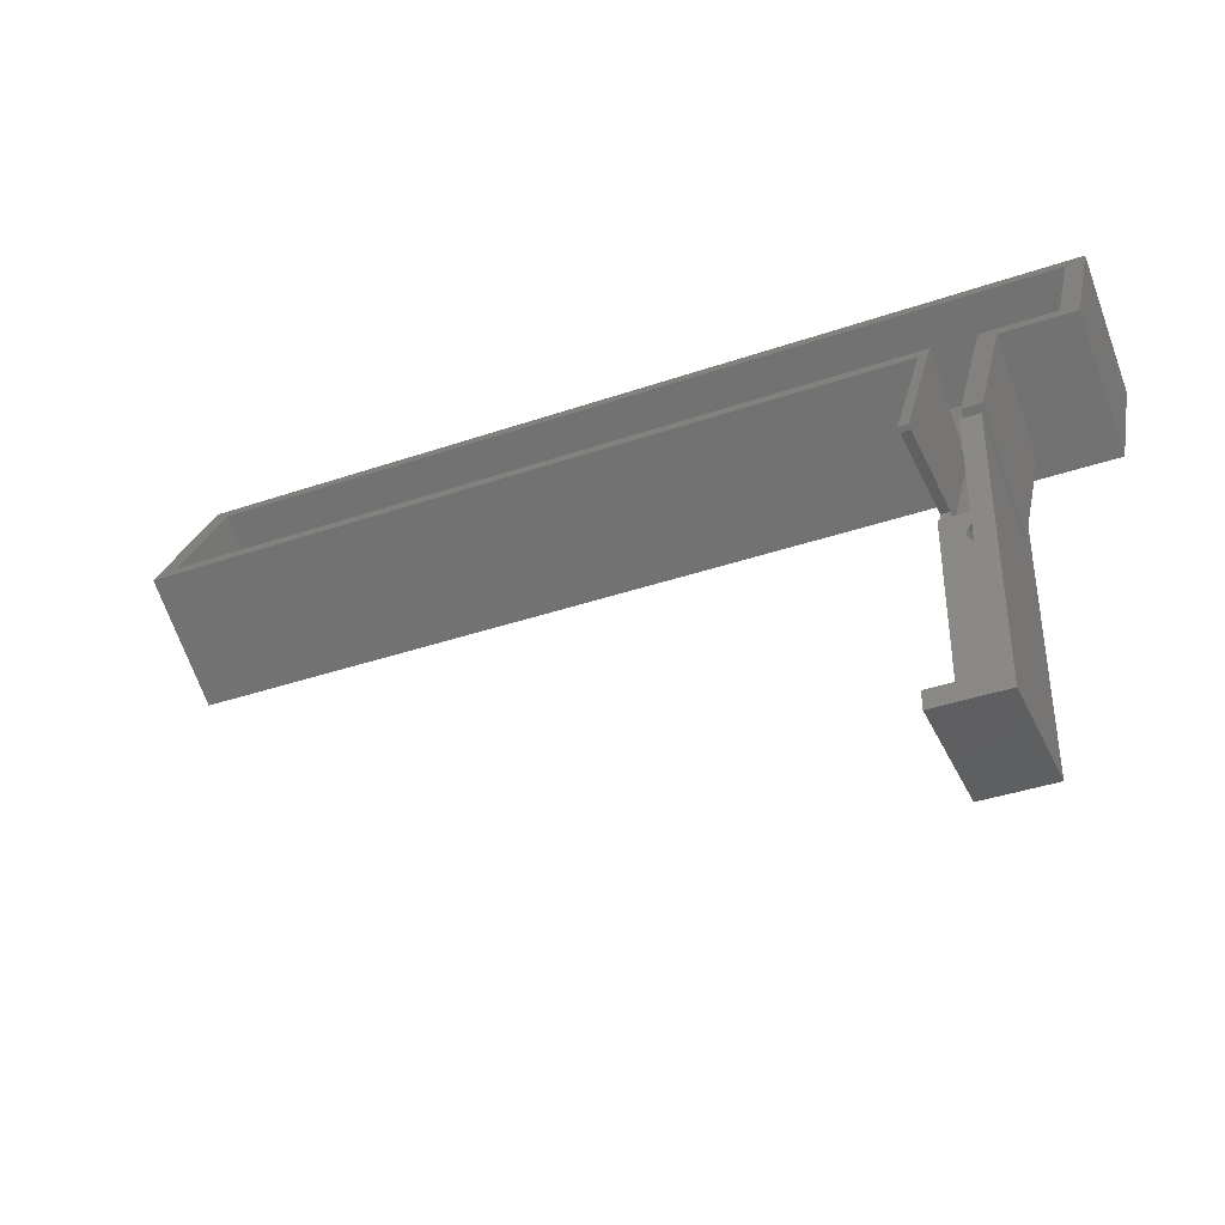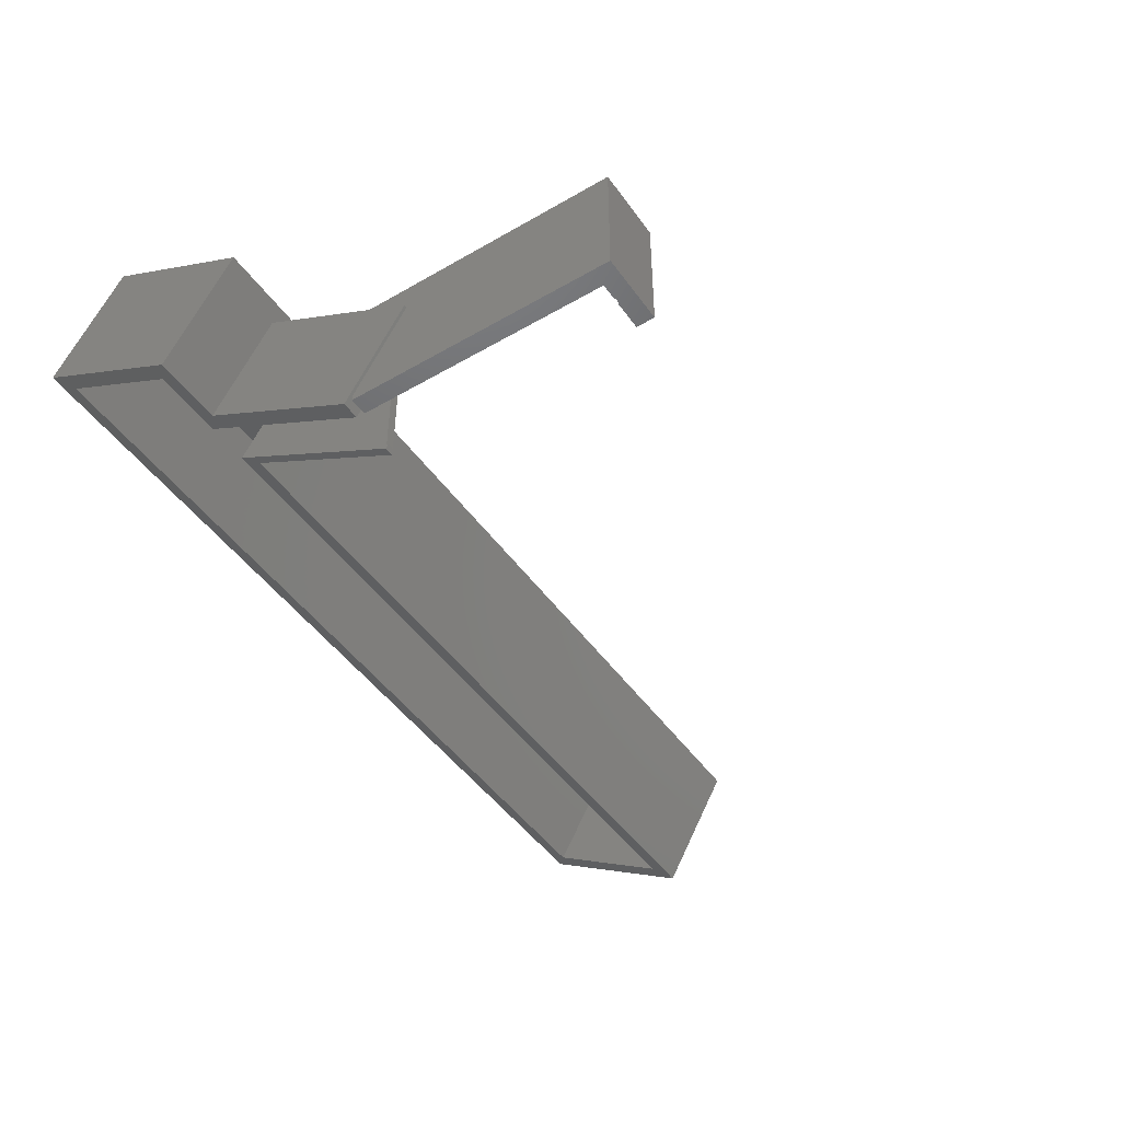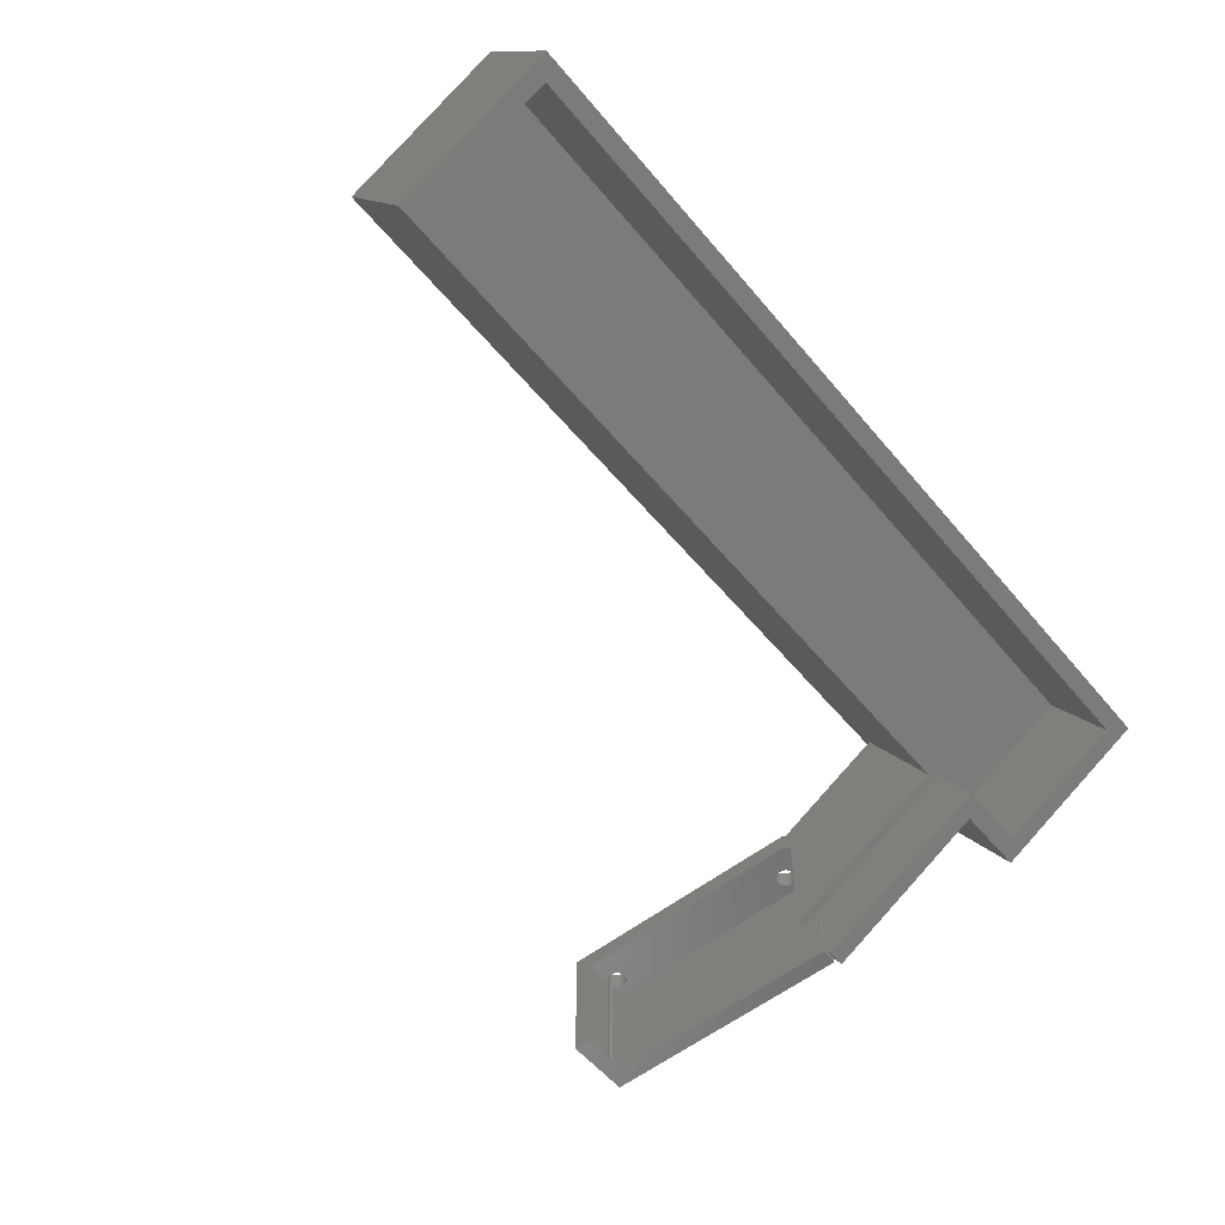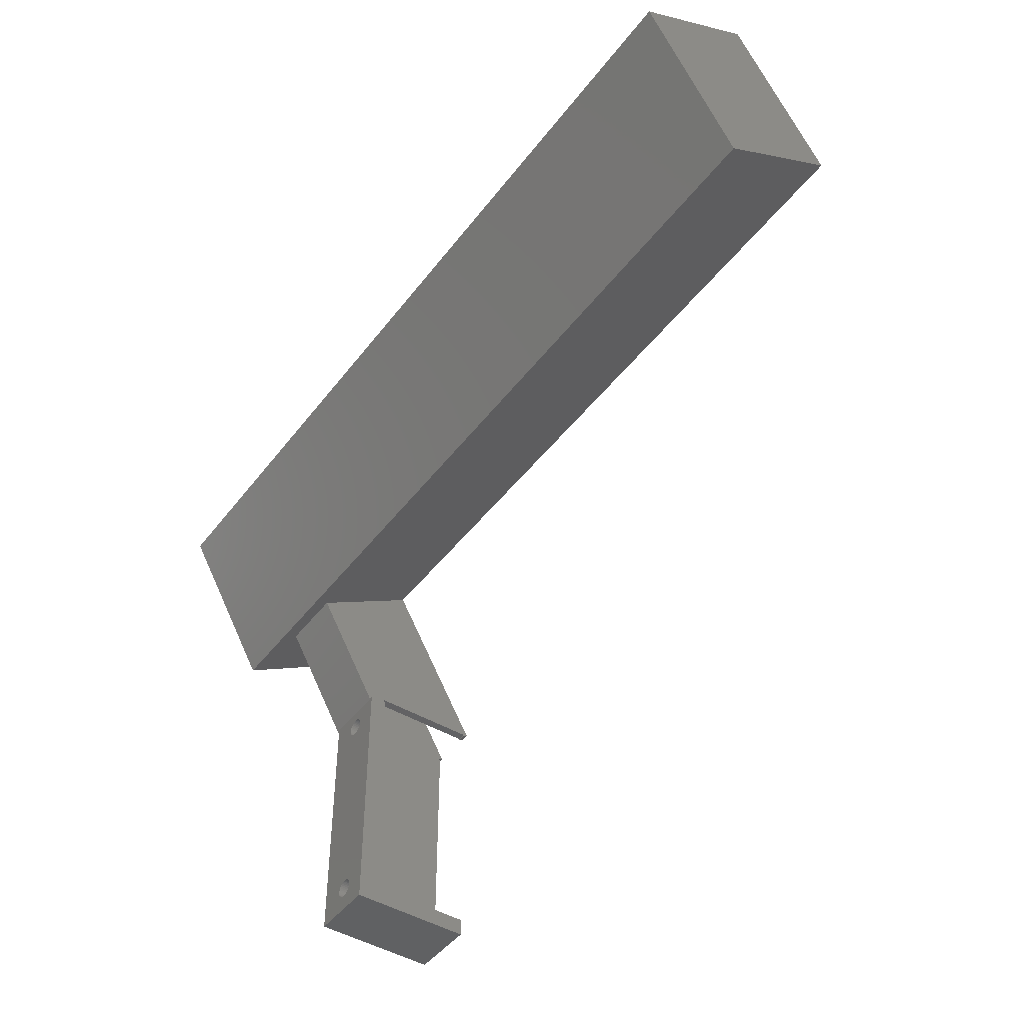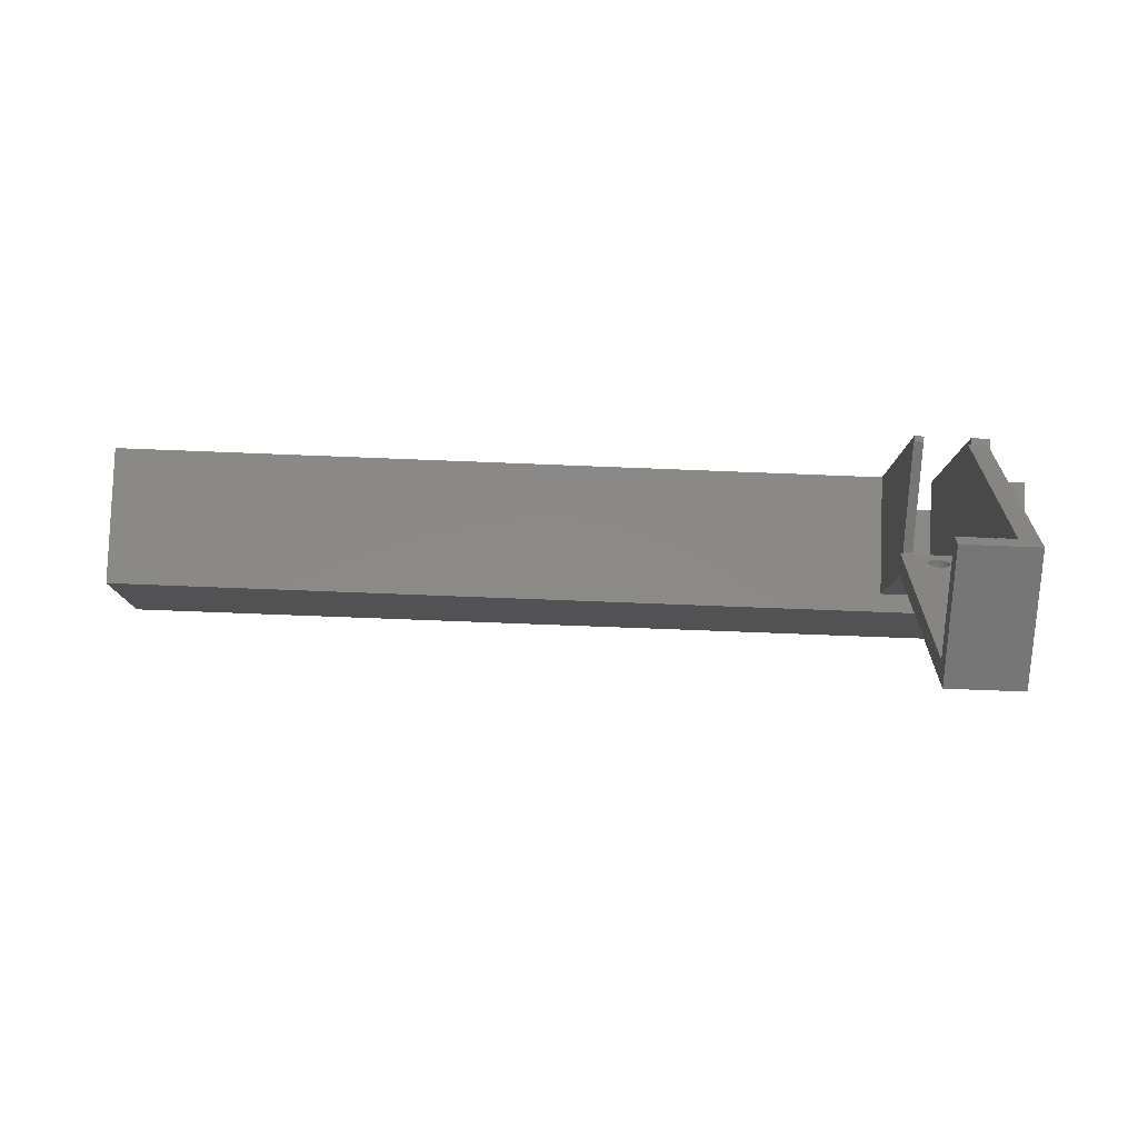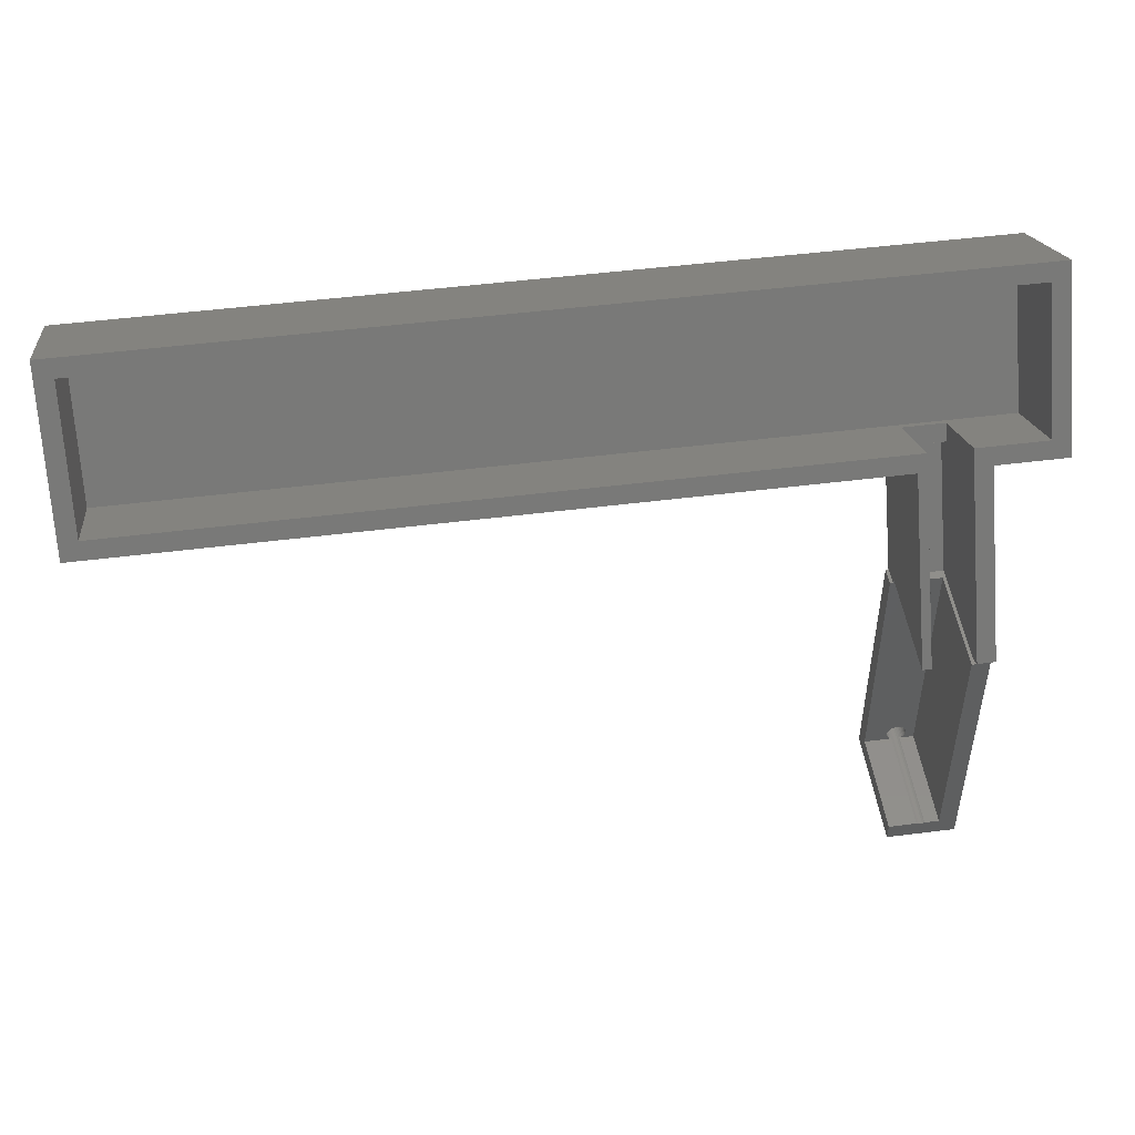
<metadata>
{"format":"stl","ext":"stl","renderer":"f3d","projection":"perspective","resolution":1024,"background":"white","views":[{"elev":-39.0,"azim":-156.8,"up":"+Y"},{"elev":-46.9,"azim":-56.6,"up":"+Z"},{"elev":-56.3,"azim":129.2,"up":"+Z"},{"elev":-45.5,"azim":55.2,"up":"+Y"},{"elev":-69.2,"azim":177.7,"up":"+Y"},{"elev":48.6,"azim":171.9,"up":"+Y"}]}
</metadata>
<code>
# stl→obj: 210 verts, 424 faces
v -50.08 33.71 11
v -50.08 43.53 33.99
v -50.08 51.03 21
v -50.08 26.21 23.99
v 49.92 26.21 23.99
v 49.92 43.53 33.99
v 49.92 33.71 11
v 49.92 51.03 21
v -42.08 33.71 11
v -40.08 15.53 0.5
v -42.08 15.53 0.5
v -40.08 35.45 12
v -48.08 35.45 12
v -48.08 49.3 20
v -34.33 15.53 0.5
v -35.33 15.53 0.5
v -34.33 33.71 11
v 47.92 35.45 12
v -35.33 35.45 12
v 47.92 49.3 20
v -34.33 27.21 22.26
v -42.08 27.21 22.26
v -40.08 28.71 19.66
v -35.33 27.71 21.39
v -40.08 27.71 21.39
v -35.33 28.71 19.66
v -48.08 43.81 29.52
v -48.08 29.95 21.52
v 47.92 43.81 29.52
v 47.92 29.95 21.52
v -35.33 30.45 20.66
v -40.08 30.45 20.66
v -40.08 14.88 13.98
v -40.08 14.88 1.629
v -35.33 15.24 1
v -35.33 15.46 1
v -35.33 15.46 13
v -35.33 14.88 13.98
v -35.33 14.88 13
v -42.08 9.027 11.76
v -41.75 14.64 15
v -34.33 14.64 15
v -41.75 9.027 11.76
v -34.33 15.46 13
v -34.33 15.46 1
v -34.33 14.88 15
v -34.33 15.24 1
v -34.33 14.88 13
v -41.75 14.88 1.629
v -41.75 14.88 1
v -41.75 -14.88 1
v -41.75 -14.88 15
v -36.67 11.82 15
v -36.59 12 15
v -34 14.88 15
v -36.54 -11.68 15
v -36.52 -11.88 15
v -36.59 -11.5 15
v -36.67 -11.32 15
v -36.78 11.67 15
v -36.78 -11.17 15
v -36.92 11.53 15
v -36.92 -11.03 15
v -37.08 11.42 15
v -37.08 -10.92 15
v -37.25 11.34 15
v -37.25 -10.84 15
v -37.43 11.29 15
v -37.43 -10.79 15
v -37.62 11.28 15
v -37.62 -10.78 15
v -37.82 11.29 15
v -37.82 -10.79 15
v -38 11.34 15
v -38 -10.84 15
v -38.17 11.42 15
v -38.17 -10.92 15
v -38.33 11.53 15
v -38.33 -11.03 15
v -38.47 11.67 15
v -38.47 -11.17 15
v -38.58 11.82 15
v -38.66 12 15
v -38.58 -11.32 15
v -38.71 12.18 15
v -38.73 12.38 15
v -38.66 -11.5 15
v -36.54 12.57 15
v -36.52 12.38 15
v -36.59 12.75 15
v -36.67 12.93 15
v -36.78 13.08 15
v -36.92 13.22 15
v -37.08 13.33 15
v -37.25 13.41 15
v -37.43 13.46 15
v -37.62 13.47 15
v -37.82 13.46 15
v -38.71 -11.68 15
v -38.71 12.57 15
v -38.66 12.75 15
v -38.58 12.93 15
v -38.47 13.08 15
v -38.33 13.22 15
v -38.17 13.33 15
v -38 13.41 15
v -36.54 12.18 15
v -34 -14.88 15
v -36.54 -12.07 15
v -36.59 -12.25 15
v -36.67 -12.43 15
v -36.78 -12.58 15
v -36.92 -12.72 15
v -37.08 -12.83 15
v -37.25 -12.91 15
v -37.43 -12.96 15
v -37.62 -12.97 15
v -37.82 -12.96 15
v -38 -12.91 15
v -38.17 -12.83 15
v -38.73 -11.88 15
v -38.33 -12.72 15
v -38.47 -12.58 15
v -38.58 -12.43 15
v -38.66 -12.25 15
v -38.71 -12.07 15
v -34 -12.87 13
v -34 14.88 13
v -34 -14.88 1
v -34 -12.87 1
v -39.74 14.88 13
v -39.74 14.88 1
v -37.16 -12.87 1
v -37.25 -12.91 1
v -37.43 -12.96 1
v -37.62 -12.97 1
v -37.82 -12.96 1
v -38 -12.91 1
v -39.74 -12.87 1
v -38.09 -12.87 1
v -37.08 -10.92 13
v -36.92 -11.03 13
v -36.59 -12.25 13
v -36.54 -12.07 13
v -38.17 -10.92 13
v -38 -10.84 13
v -38.58 -11.32 13
v -38.66 -11.5 13
v -36.59 -11.5 13
v -36.67 -11.32 13
v -36.78 -11.17 13
v -37.25 -10.84 13
v -37.62 -10.78 13
v -37.43 -10.79 13
v -38.71 -11.68 13
v -38.73 -11.88 13
v -38.47 -11.17 13
v -38.33 -11.03 13
v -37.82 -10.79 13
v -36.52 -11.88 13
v -37.16 -12.87 13
v -37.08 -12.83 13
v -36.92 -12.72 13
v -36.78 -12.58 13
v -36.67 -12.43 13
v -38.17 -12.83 13
v -38.33 -12.72 13
v -38.58 -12.43 13
v -38.47 -12.58 13
v -38.71 -12.07 13
v -38.66 -12.25 13
v -36.54 -11.68 13
v -38.09 -12.87 13
v -37.08 13.33 13
v -36.92 13.22 13
v -38.66 12.75 13
v -38.71 12.57 13
v -36.59 12 13
v -36.54 12.18 13
v -37.82 11.29 13
v -38 11.34 13
v -38.17 13.33 13
v -38 13.41 13
v -38.58 12.93 13
v -36.54 12.57 13
v -36.59 12.75 13
v -36.67 12.93 13
v -36.78 13.08 13
v -37.25 13.41 13
v -37.62 13.47 13
v -37.43 13.46 13
v -38.73 12.38 13
v -38.47 13.08 13
v -38.33 13.22 13
v -37.82 13.46 13
v -36.52 12.38 13
v -37.25 11.34 13
v -37.43 11.29 13
v -37.08 11.42 13
v -36.92 11.53 13
v -36.78 11.67 13
v -36.67 11.82 13
v -37.62 11.28 13
v -38.17 11.42 13
v -38.33 11.53 13
v -38.58 11.82 13
v -38.47 11.67 13
v -38.71 12.18 13
v -38.66 12 13
v -39.74 -12.87 13
f 1 2 3
f 2 1 4
f 2 5 6
f 5 2 4
f 6 7 8
f 7 6 5
f 9 10 11
f 10 9 12
f 9 13 12
f 13 1 14
f 1 13 9
f 15 16 17
f 7 18 8
f 17 18 7
f 17 19 18
f 19 17 16
f 20 8 18
f 14 8 20
f 14 3 8
f 3 14 1
f 21 4 22
f 1 22 4
f 22 1 9
f 4 21 5
f 7 21 17
f 21 7 5
f 23 24 25
f 24 23 26
f 8 2 6
f 2 8 3
f 27 13 14
f 13 27 28
f 28 29 30
f 29 28 27
f 18 29 20
f 29 18 30
f 14 29 27
f 29 14 20
f 30 31 28
f 18 31 30
f 31 18 19
f 32 28 31
f 13 32 12
f 32 13 28
f 23 12 32
f 33 12 23
f 33 23 25
f 12 33 34
f 12 34 10
f 23 31 26
f 31 23 32
f 16 35 36
f 19 26 31
f 36 19 16
f 37 19 36
f 19 37 26
f 26 37 24
f 38 37 39
f 37 38 24
f 11 22 9
f 22 11 40
f 21 41 42
f 22 41 21
f 40 41 22
f 41 40 43
f 44 17 21
f 17 44 45
f 21 46 44
f 46 21 42
f 17 45 15
f 15 45 47
f 44 46 48
f 40 49 43
f 11 49 40
f 10 49 11
f 49 10 34
f 16 47 35
f 47 16 15
f 33 24 38
f 24 33 25
f 50 43 49
f 43 50 51
f 52 43 51
f 43 52 41
f 53 42 54
f 55 56 57
f 42 53 55
f 55 58 56
f 59 55 53
f 55 59 58
f 60 59 53
f 60 61 59
f 62 61 60
f 62 63 61
f 64 63 62
f 64 65 63
f 66 65 64
f 66 67 65
f 68 67 66
f 68 69 67
f 70 69 68
f 70 71 69
f 72 71 70
f 72 73 71
f 74 73 72
f 74 75 73
f 76 75 74
f 76 77 75
f 78 77 76
f 78 79 77
f 80 79 78
f 80 81 79
f 41 80 82
f 80 41 81
f 41 82 83
f 81 41 84
f 41 83 85
f 52 84 41
f 41 85 86
f 84 52 87
f 42 88 89
f 42 90 88
f 42 91 90
f 42 92 91
f 42 93 92
f 42 94 93
f 42 95 94
f 42 96 95
f 42 97 96
f 41 97 42
f 97 41 98
f 87 52 99
f 100 41 86
f 101 41 100
f 102 41 101
f 103 41 102
f 104 41 103
f 105 41 104
f 106 41 105
f 98 41 106
f 42 55 46
f 107 42 89
f 54 42 107
f 55 57 108
f 109 108 57
f 110 108 109
f 111 108 110
f 112 108 111
f 113 108 112
f 114 108 113
f 115 108 114
f 116 108 115
f 117 108 116
f 52 117 118
f 52 118 119
f 52 119 120
f 99 52 121
f 117 52 108
f 122 52 120
f 123 52 122
f 124 52 123
f 125 52 124
f 126 52 125
f 121 52 126
f 55 127 128
f 108 127 55
f 129 127 108
f 127 129 130
f 128 46 55
f 46 128 48
f 131 38 39
f 38 131 33
f 131 34 33
f 132 34 131
f 50 34 132
f 34 50 49
f 129 133 130
f 129 134 133
f 129 135 134
f 129 136 135
f 51 136 129
f 136 51 137
f 137 51 138
f 139 138 51
f 138 139 140
f 50 139 51
f 139 50 132
f 36 47 45
f 47 36 35
f 51 108 52
f 108 51 129
f 141 63 65
f 63 141 142
f 143 109 144
f 109 143 110
f 137 119 118
f 119 137 138
f 145 75 77
f 75 145 146
f 87 147 84
f 147 87 148
f 149 59 150
f 59 149 58
f 150 61 151
f 61 150 59
f 151 63 142
f 63 151 61
f 152 65 67
f 65 152 141
f 153 69 71
f 69 153 154
f 121 155 99
f 155 121 156
f 84 157 81
f 157 84 147
f 158 77 79
f 77 158 145
f 146 73 75
f 73 146 159
f 157 79 81
f 79 157 158
f 144 57 160
f 57 144 109
f 134 116 115
f 116 134 135
f 161 114 162
f 114 161 115
f 134 161 133
f 161 134 115
f 163 114 113
f 114 163 162
f 164 111 165
f 111 164 112
f 136 118 117
f 118 136 137
f 166 122 120
f 122 166 167
f 123 168 124
f 168 123 169
f 125 170 126
f 170 125 171
f 172 58 149
f 58 172 56
f 159 71 73
f 71 159 153
f 154 67 69
f 67 154 152
f 99 148 87
f 148 99 155
f 160 56 172
f 56 160 57
f 163 112 164
f 112 163 113
f 165 110 143
f 110 165 111
f 119 173 120
f 138 173 119
f 173 138 140
f 120 173 166
f 124 171 125
f 171 124 168
f 167 123 122
f 123 167 169
f 126 156 121
f 156 126 170
f 135 117 116
f 117 135 136
f 174 93 94
f 93 174 175
f 100 176 101
f 176 100 177
f 178 107 179
f 107 178 54
f 180 74 72
f 74 180 181
f 182 106 105
f 106 182 183
f 101 184 102
f 184 101 176
f 185 90 186
f 90 185 88
f 186 91 187
f 91 186 90
f 187 92 188
f 92 187 91
f 188 93 175
f 93 188 92
f 189 94 95
f 94 189 174
f 190 96 97
f 96 190 191
f 86 177 100
f 177 86 192
f 102 193 103
f 193 102 184
f 194 105 104
f 105 194 182
f 183 98 106
f 98 183 195
f 193 104 103
f 104 193 194
f 179 89 196
f 89 179 107
f 197 68 66
f 68 197 198
f 199 66 64
f 66 199 197
f 200 64 62
f 64 200 199
f 201 53 202
f 53 201 60
f 203 72 70
f 72 203 180
f 204 78 76
f 78 204 205
f 80 206 82
f 206 80 207
f 83 208 85
f 208 83 209
f 205 80 78
f 80 205 207
f 195 97 98
f 97 195 190
f 191 95 96
f 95 191 189
f 85 192 86
f 192 85 208
f 196 88 185
f 88 196 89
f 200 60 201
f 60 200 62
f 202 54 178
f 54 202 53
f 198 70 68
f 70 198 203
f 181 76 74
f 76 181 204
f 82 209 83
f 209 82 206
f 210 132 131
f 132 210 139
f 209 131 208
f 170 210 156
f 171 210 170
f 168 210 171
f 169 210 168
f 167 210 169
f 166 210 167
f 210 166 173
f 149 127 172
f 127 179 196
f 150 127 149
f 127 178 179
f 151 127 150
f 127 202 178
f 142 127 151
f 127 201 202
f 200 127 142
f 127 200 201
f 141 200 142
f 141 199 200
f 152 199 141
f 152 197 199
f 154 197 152
f 154 198 197
f 153 198 154
f 153 203 198
f 159 203 153
f 159 180 203
f 146 180 159
f 146 181 180
f 145 181 146
f 145 204 181
f 158 204 145
f 158 205 204
f 157 205 158
f 157 207 205
f 147 207 157
f 147 206 207
f 210 147 148
f 147 210 206
f 210 148 155
f 206 210 209
f 210 155 156
f 131 209 210
f 196 128 127
f 48 39 44
f 128 196 48
f 172 127 160
f 127 144 160
f 127 143 144
f 127 165 143
f 127 164 165
f 127 163 164
f 127 162 163
f 162 127 161
f 44 39 37
f 185 48 196
f 186 48 185
f 48 186 39
f 187 39 186
f 188 39 187
f 175 39 188
f 174 39 175
f 189 39 174
f 191 39 189
f 190 39 191
f 131 190 195
f 131 195 183
f 131 183 182
f 190 131 39
f 194 131 182
f 193 131 194
f 184 131 193
f 176 131 184
f 177 131 176
f 192 131 177
f 208 131 192
f 36 44 37
f 44 36 45
f 140 210 173
f 210 140 139
f 130 161 127
f 161 130 133

</code>
